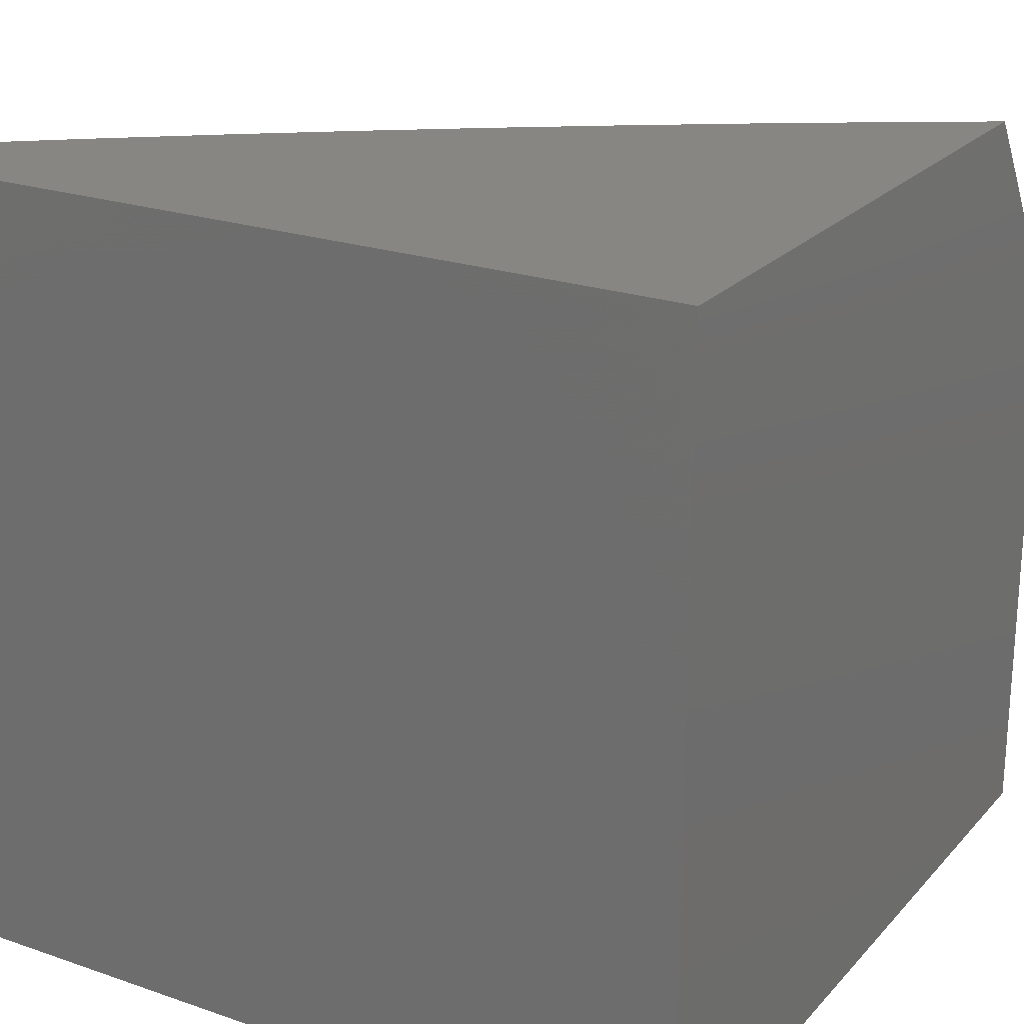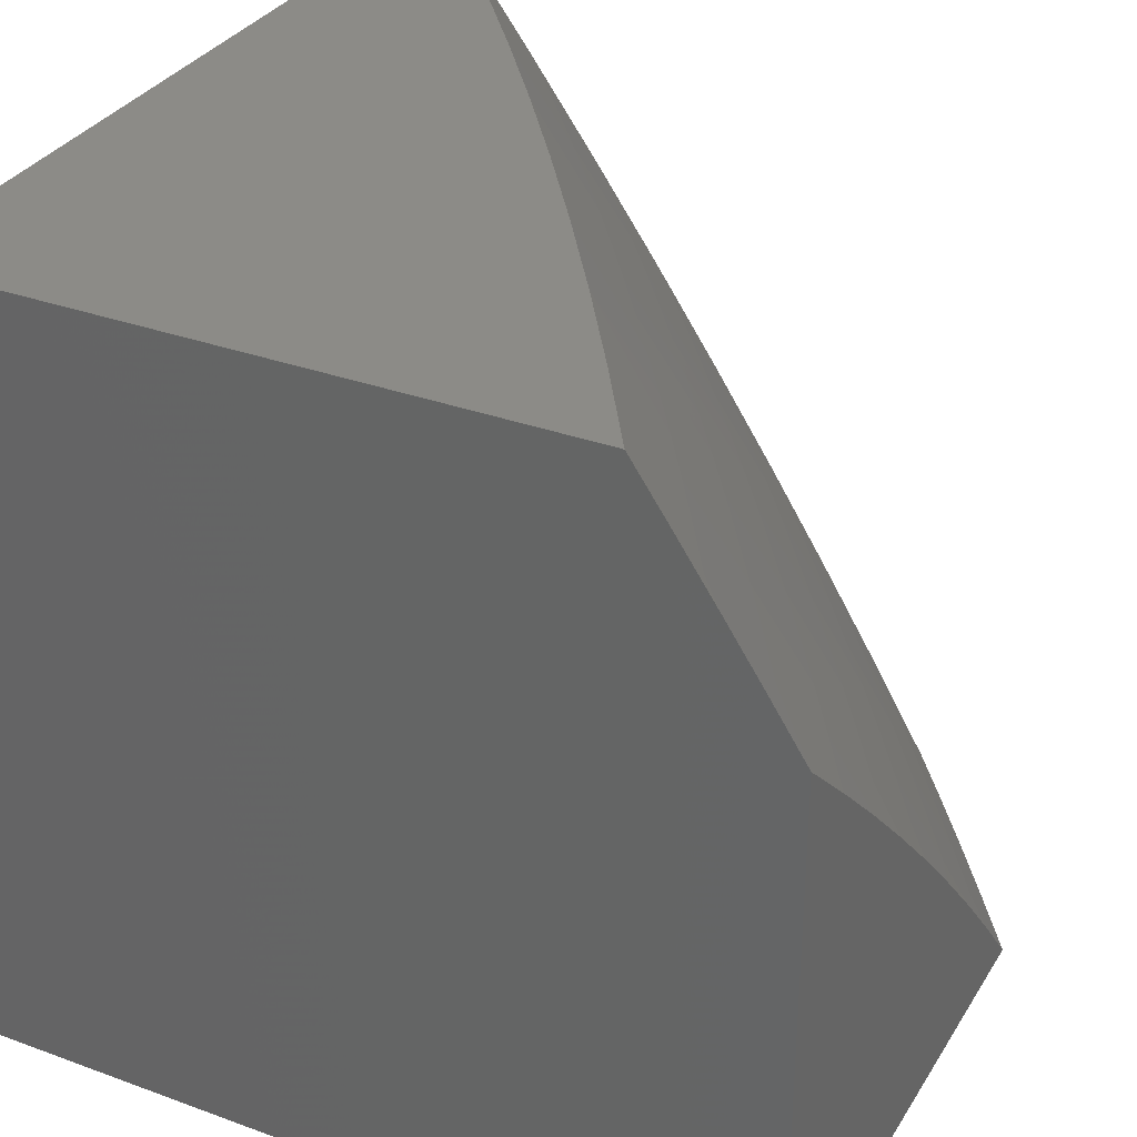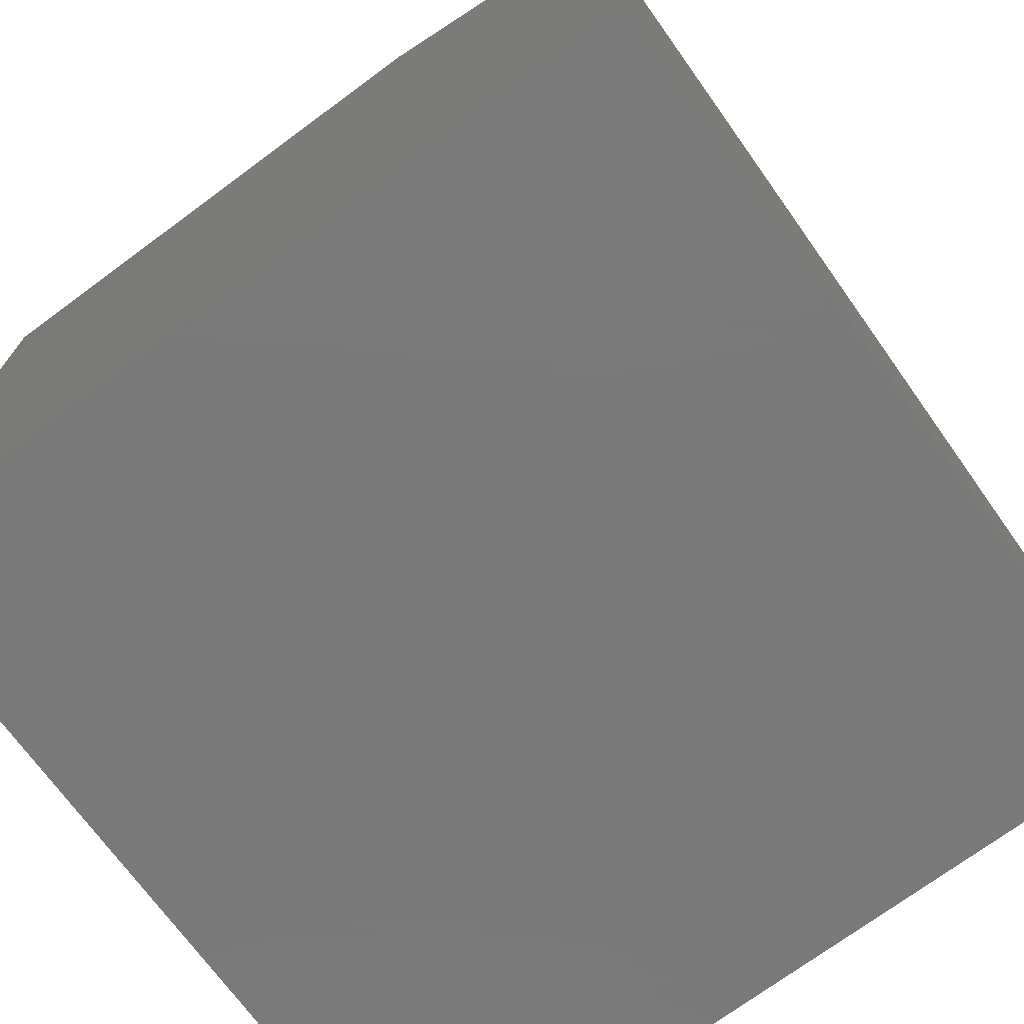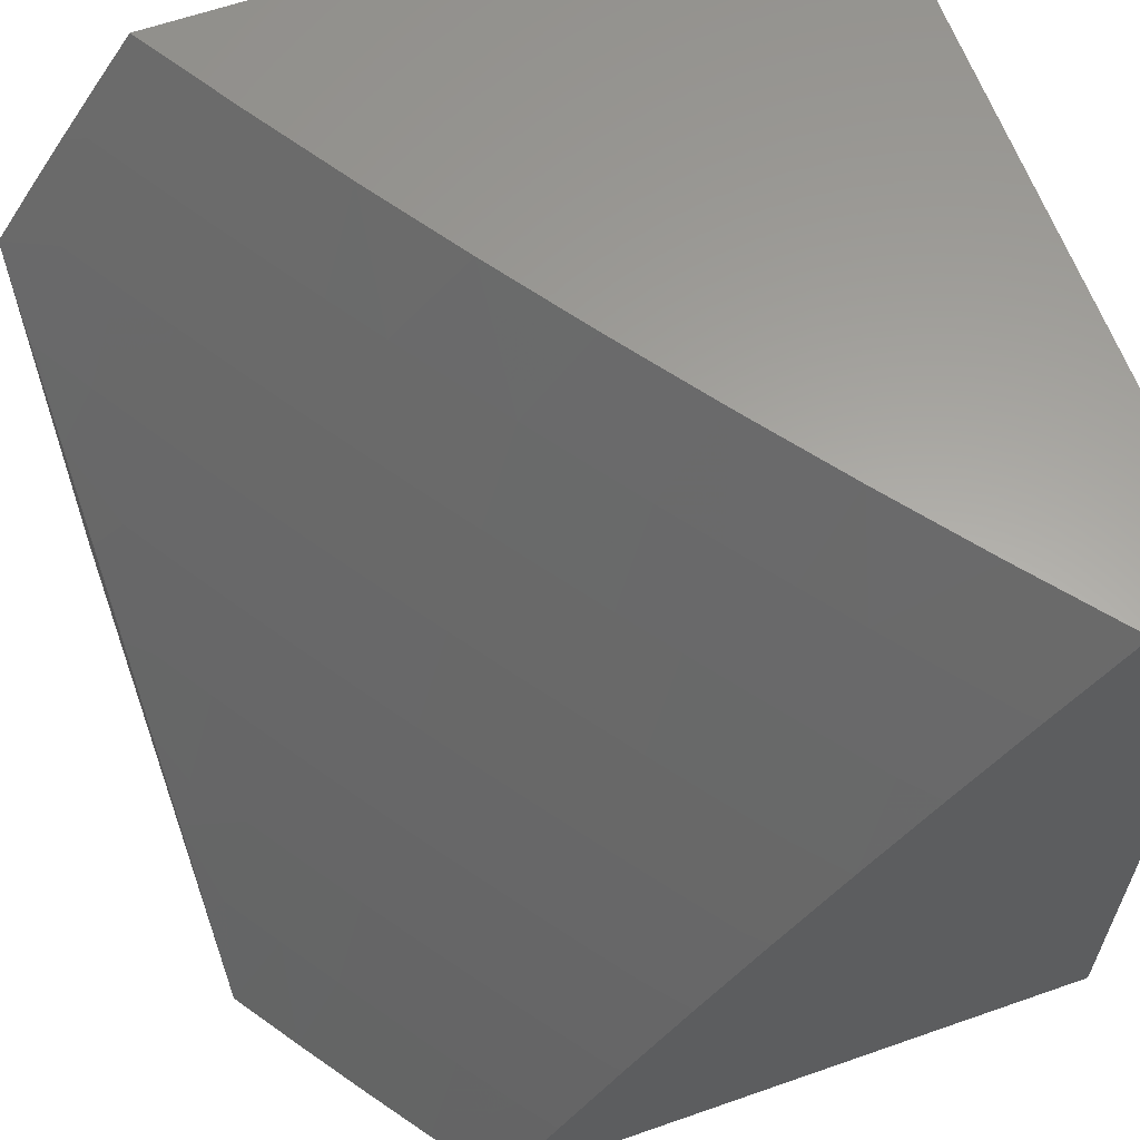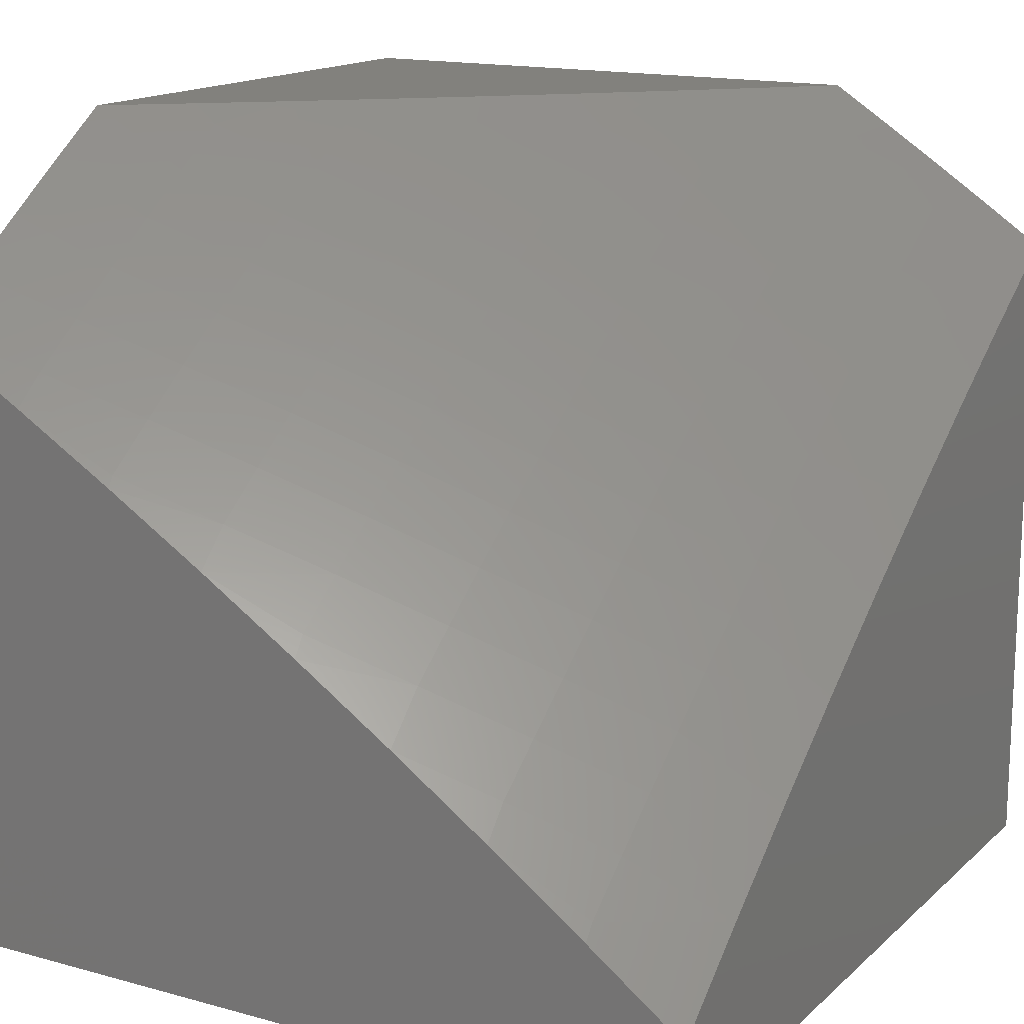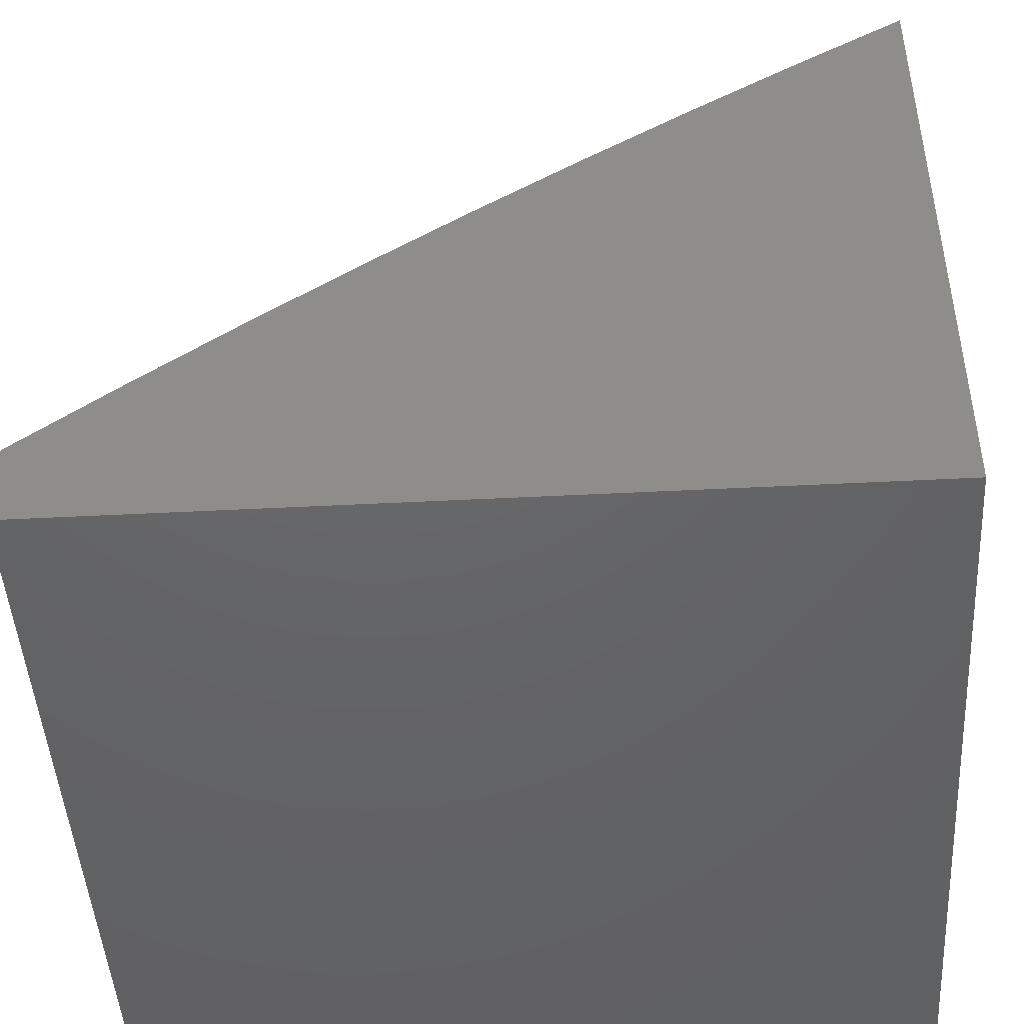
<metadata>
{"format":"stl","ext":"stl","renderer":"f3d","projection":"perspective","resolution":1024,"background":"white","views":[{"elev":22.8,"azim":30.5,"up":"+Z"},{"elev":32.7,"azim":116.9,"up":"+Z"},{"elev":-72.6,"azim":-143.6,"up":"+Y"},{"elev":61.9,"azim":-109.6,"up":"+Z"},{"elev":15.5,"azim":-60.0,"up":"+Y"},{"elev":-46.1,"azim":3.4,"up":"+Y"}]}
</metadata>
<code>
# stl→obj: 113 verts, 222 faces
v -5.755 7.943 5
v -5.671 7.928 5.127
v -5.672 8 5
v -5.599 7.977 5.127
v -5.593 8 5.094
v -5.513 8 5.186
v -5.564 7.926 5.254
v -5.492 7.974 5.254
v -5.527 7.875 5.38
v -5.456 7.922 5.38
v -5.49 7.822 5.505
v -5.419 7.869 5.505
v -5.452 7.767 5.63
v -5.382 7.814 5.63
v -5.413 7.711 5.754
v -5.343 7.758 5.754
v -5.373 7.654 5.877
v -5.303 7.701 5.877
v -5.259 7.645 6
v -5.234 7.746 5.877
v -5.13 7.728 6
v -5.163 7.791 5.877
v -5.093 7.835 5.877
v -5.131 7.894 5.754
v -5.06 7.937 5.754
v -5.096 7.995 5.63
v -5.089 8 5.628
v -5.177 8 5.543
v -5.743 7.879 5.127
v -5.837 7.886 5
v -5.814 7.829 5.127
v -5.919 7.827 5
v -5.885 7.778 5.127
v -5.955 7.727 5.127
v -5.918 7.678 5.254
v -6 7.692 5.129
v -5.987 7.626 5.254
v -6 7.614 5.258
v -5.948 7.576 5.38
v -6 7.534 5.385
v -5.908 7.525 5.505
v -5.976 7.474 5.505
v -5.935 7.422 5.63
v -6 7.452 5.51
v -6 7.368 5.635
v -6 7.768 5
v -6 7.282 5.758
v -5.959 7.317 5.754
v -5.892 7.368 5.754
v -5.867 7.473 5.63
v -5.839 7.576 5.505
v -5.879 7.628 5.38
v -5.809 7.678 5.38
v -5.848 7.729 5.254
v -5.777 7.779 5.254
v -6 7.194 5.88
v -5.981 7.211 5.877
v -5.915 7.263 5.877
v -5.848 7.314 5.877
v -5.825 7.419 5.754
v -5.799 7.523 5.63
v -5.77 7.627 5.505
v -5.74 7.728 5.38
v -5.707 7.829 5.254
v -6 7.104 6
v -5.88 7.199 6
v -5.759 7.292 6
v -5.782 7.364 5.877
v -5.757 7.469 5.754
v -5.73 7.573 5.63
v -5.701 7.676 5.505
v -5.669 7.778 5.38
v -5.635 7.878 5.254
v -5.715 7.414 5.877
v -5.636 7.384 6
v -5.647 7.464 5.877
v -5.511 7.473 6
v -5.579 7.512 5.877
v -5.511 7.56 5.877
v -5.552 7.617 5.754
v -5.483 7.664 5.754
v -5.522 7.72 5.63
v -5.386 7.56 6
v -5.442 7.608 5.877
v -5 7.809 6
v -5 7.858 5.929
v -5.022 7.879 5.877
v -5 7.906 5.857
v -5 7.953 5.785
v -5 8 5.713
v -5.263 8 5.456
v -5.276 7.961 5.505
v -5.24 7.906 5.63
v -5.168 7.951 5.63
v -5.202 7.849 5.754
v -5.348 8 5.367
v -5.348 7.915 5.505
v -5.311 7.86 5.63
v -5.384 7.969 5.38
v -5.431 8 5.277
v -5.599 7.827 5.38
v -5.561 7.774 5.505
v -5.631 7.725 5.505
v -5.592 7.672 5.63
v -5.621 7.568 5.754
v -5.661 7.623 5.63
v -5.689 7.519 5.754
v -5.273 7.804 5.754
v -5 7 6
v -6 7 6
v -6 7 5
v -5 7 5
v -5 8 5
f 1 2 3
f 3 2 4
f 3 4 5
f 5 4 6
f 6 4 7
f 6 7 8
f 8 7 9
f 8 9 10
f 10 9 11
f 10 11 12
f 12 11 13
f 12 13 14
f 14 13 15
f 14 15 16
f 16 15 17
f 16 17 18
f 18 17 19
f 18 19 20
f 20 19 21
f 20 21 22
f 22 21 23
f 22 23 24
f 24 23 25
f 24 25 26
f 26 25 27
f 26 27 28
f 2 1 29
f 29 1 30
f 29 30 31
f 31 30 32
f 31 32 33
f 33 32 34
f 33 34 35
f 35 34 36
f 35 36 37
f 37 36 38
f 37 38 39
f 39 38 40
f 39 40 41
f 41 40 42
f 41 42 43
f 43 42 44
f 43 44 45
f 32 46 34
f 34 46 36
f 40 44 42
f 47 48 45
f 45 48 49
f 45 49 43
f 43 49 50
f 43 50 41
f 41 50 51
f 41 51 52
f 52 51 53
f 52 53 54
f 54 53 55
f 54 55 31
f 31 55 29
f 56 57 47
f 47 57 58
f 47 58 48
f 48 58 59
f 48 59 49
f 49 59 60
f 49 60 50
f 50 60 61
f 50 61 51
f 51 61 62
f 51 62 53
f 53 62 63
f 53 63 55
f 55 63 64
f 55 64 29
f 29 64 2
f 56 65 57
f 57 65 66
f 57 66 58
f 58 66 59
f 66 67 59
f 59 67 68
f 59 68 60
f 60 68 69
f 60 69 61
f 61 69 70
f 61 70 62
f 62 70 71
f 62 71 63
f 63 71 72
f 63 72 64
f 64 72 73
f 64 73 2
f 2 73 4
f 68 67 74
f 74 67 75
f 74 75 76
f 76 75 77
f 76 77 78
f 78 77 79
f 78 79 80
f 80 79 81
f 80 81 82
f 82 81 13
f 82 13 11
f 77 83 79
f 79 83 84
f 79 84 81
f 81 84 15
f 81 15 13
f 84 83 17
f 17 83 19
f 21 85 23
f 23 85 86
f 23 86 87
f 87 86 88
f 87 88 89
f 87 89 25
f 25 89 90
f 25 90 27
f 91 92 28
f 28 92 93
f 28 93 94
f 94 93 95
f 94 95 24
f 24 95 22
f 91 96 92
f 92 96 97
f 92 97 98
f 98 97 14
f 98 14 16
f 97 96 99
f 99 96 100
f 99 100 10
f 10 100 8
f 100 6 8
f 7 4 73
f 9 7 101
f 101 7 73
f 101 73 72
f 11 9 102
f 102 9 101
f 102 101 103
f 103 101 72
f 103 72 71
f 11 102 82
f 82 102 104
f 82 104 80
f 80 104 105
f 80 105 78
f 78 105 76
f 104 102 103
f 17 15 84
f 104 103 106
f 106 103 71
f 106 71 70
f 104 106 105
f 105 106 107
f 105 107 76
f 76 107 74
f 107 106 70
f 31 33 54
f 54 33 35
f 54 35 52
f 52 35 39
f 52 39 41
f 74 107 69
f 69 107 70
f 74 69 68
f 37 39 35
f 16 18 108
f 108 18 20
f 108 20 95
f 95 20 22
f 16 108 98
f 98 108 93
f 98 93 92
f 93 108 95
f 12 14 97
f 10 12 99
f 99 12 97
f 28 94 26
f 26 94 24
f 87 25 23
f 85 21 109
f 109 21 19
f 109 19 83
f 83 77 109
f 109 77 75
f 109 75 67
f 67 66 109
f 109 66 110
f 110 66 65
f 65 56 110
f 110 56 111
f 111 56 47
f 111 47 45
f 45 44 111
f 111 44 40
f 111 40 38
f 38 36 111
f 111 36 46
f 46 32 111
f 111 32 30
f 111 30 112
f 112 30 1
f 112 1 3
f 3 113 112
f 110 111 109
f 109 111 112
f 3 5 113
f 113 5 6
f 113 6 100
f 100 96 113
f 113 96 91
f 113 91 28
f 28 27 113
f 113 27 90
f 113 90 112
f 112 90 89
f 112 89 88
f 112 88 109
f 109 88 86
f 109 86 85

</code>
